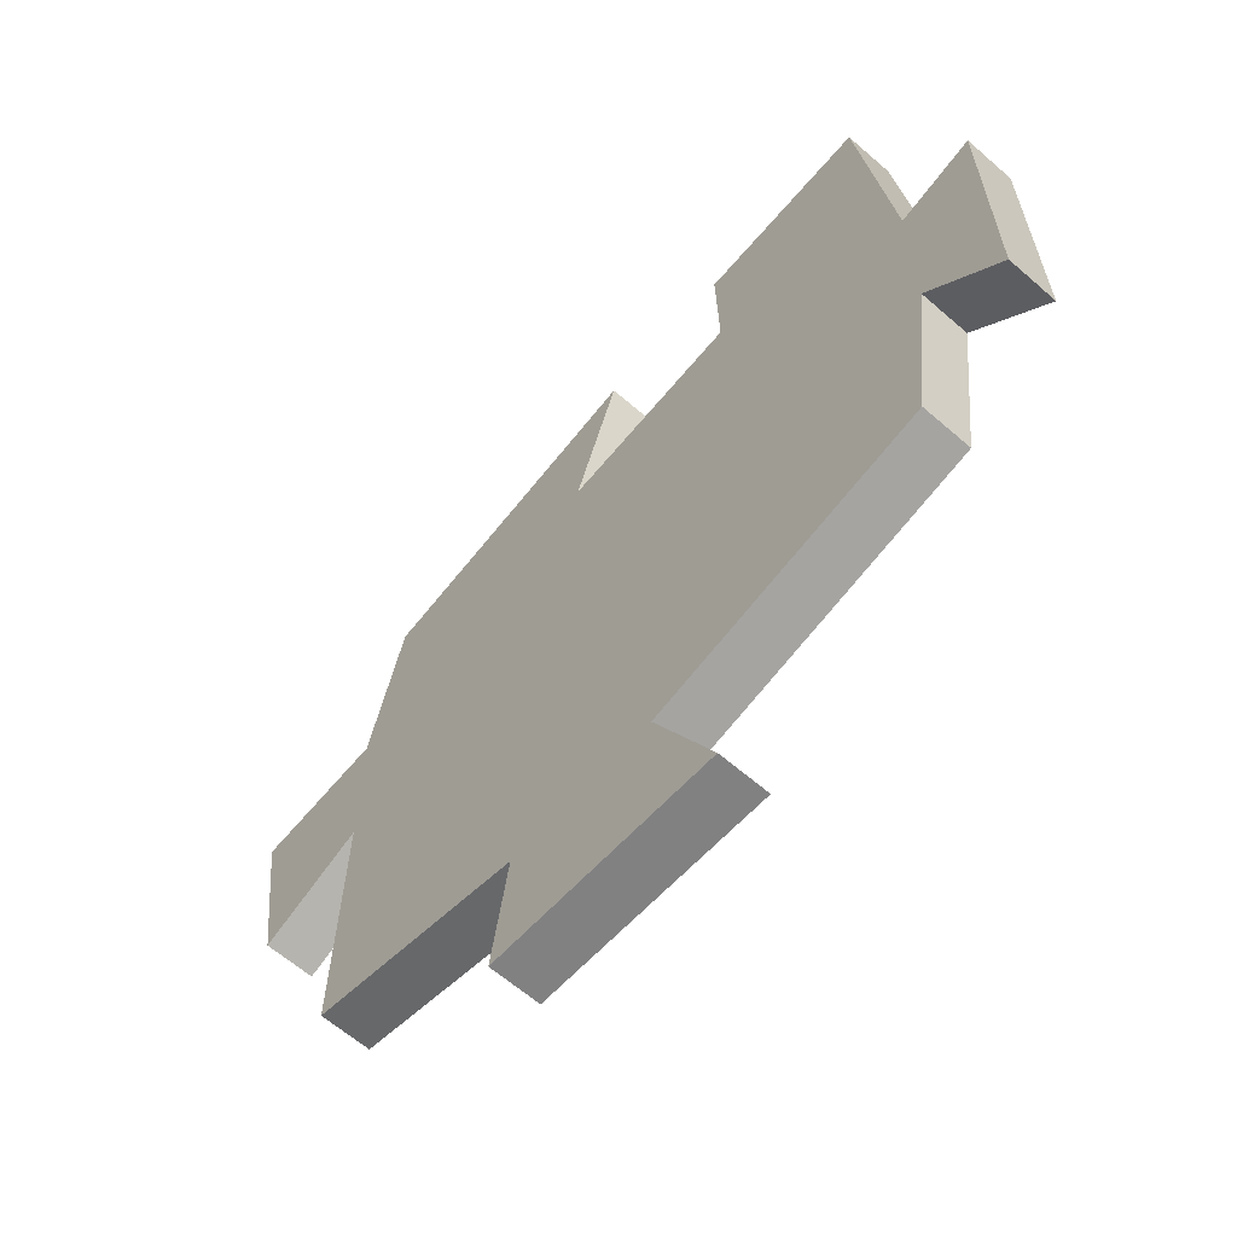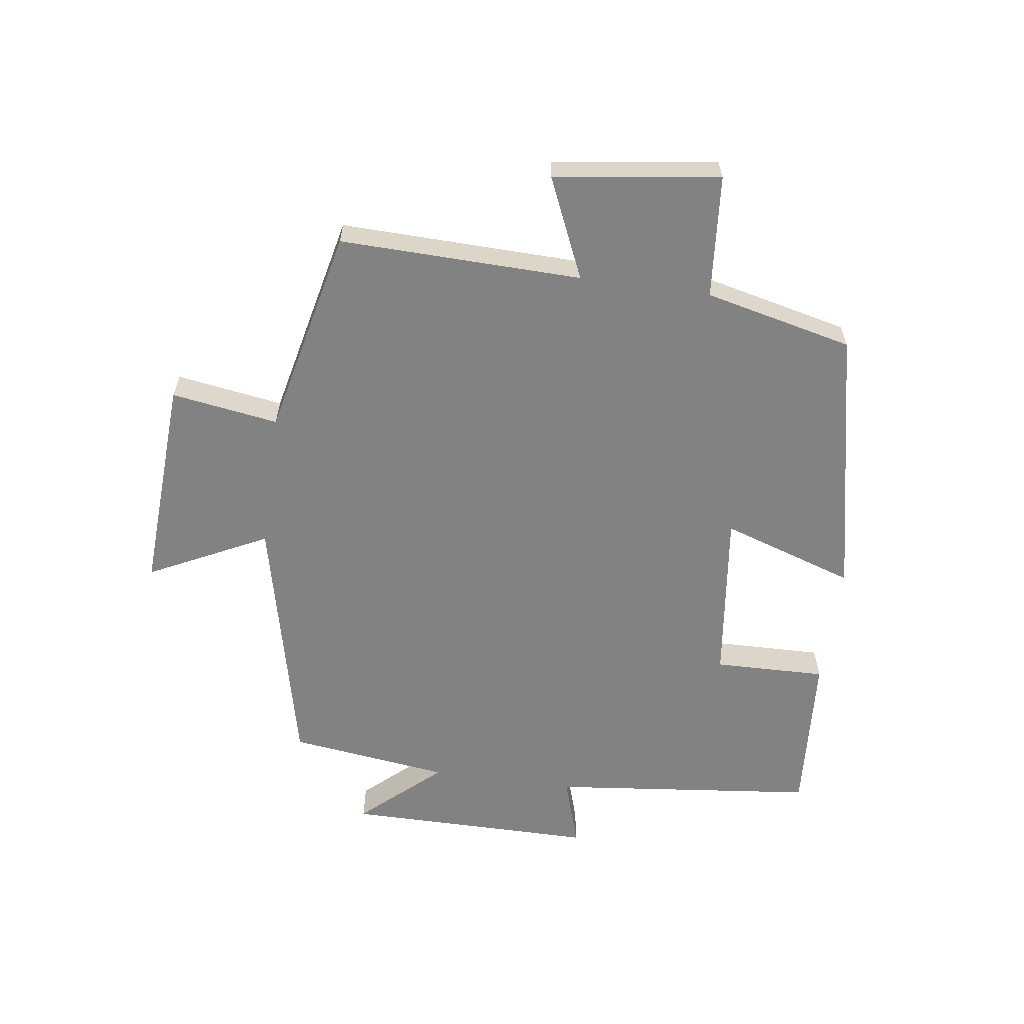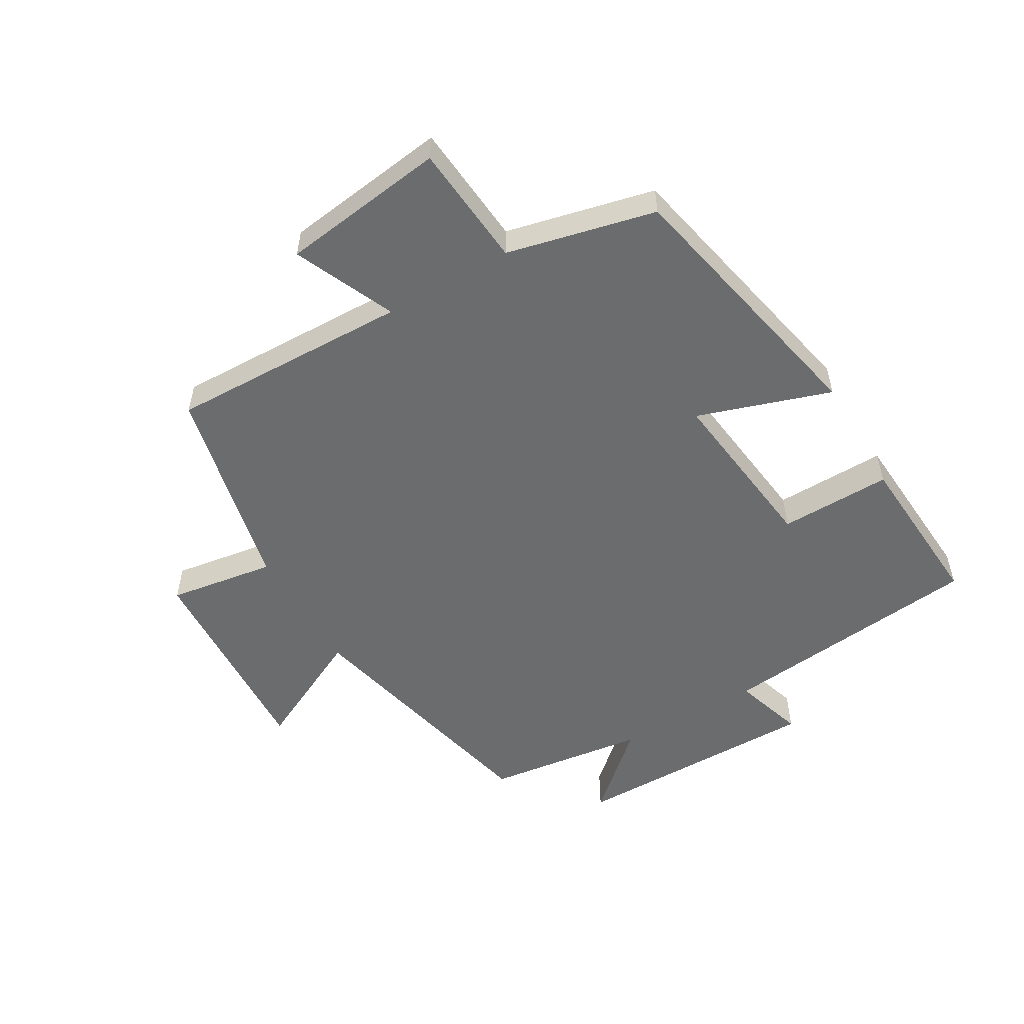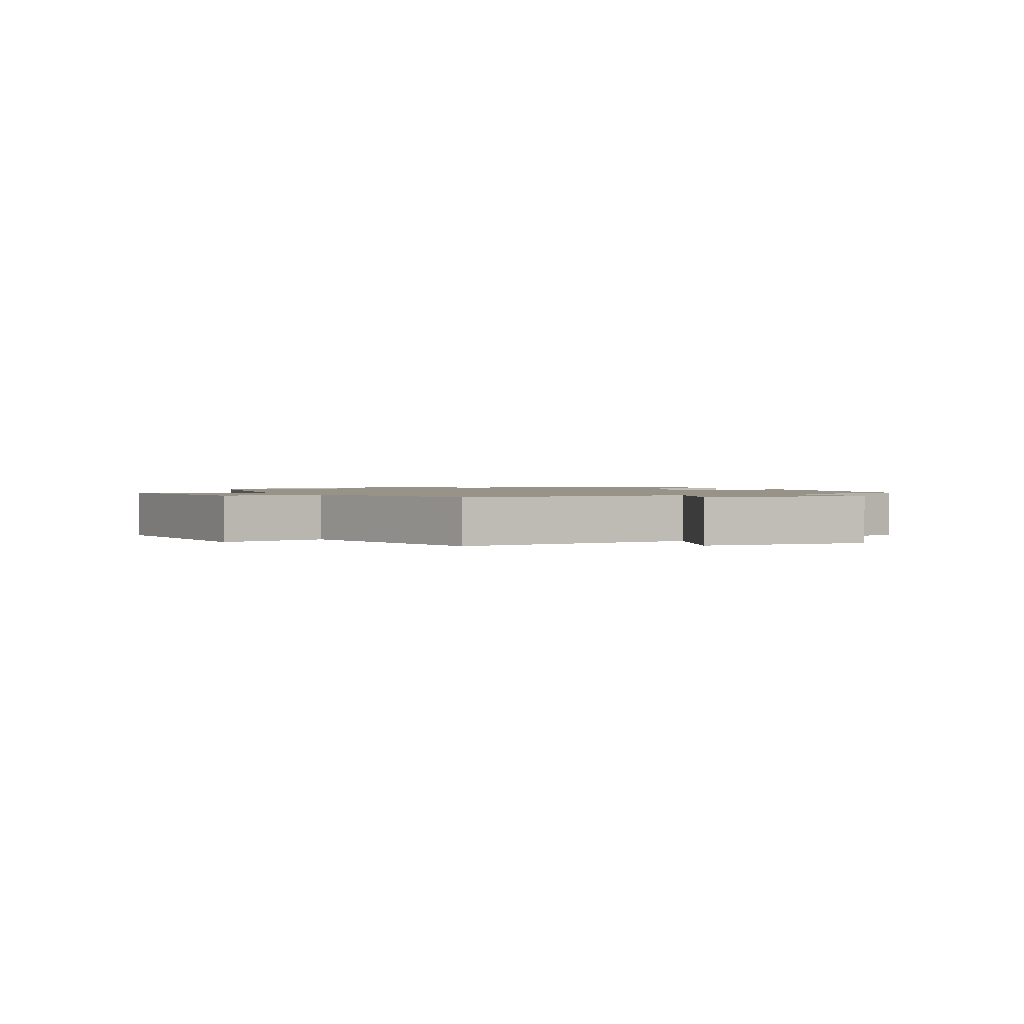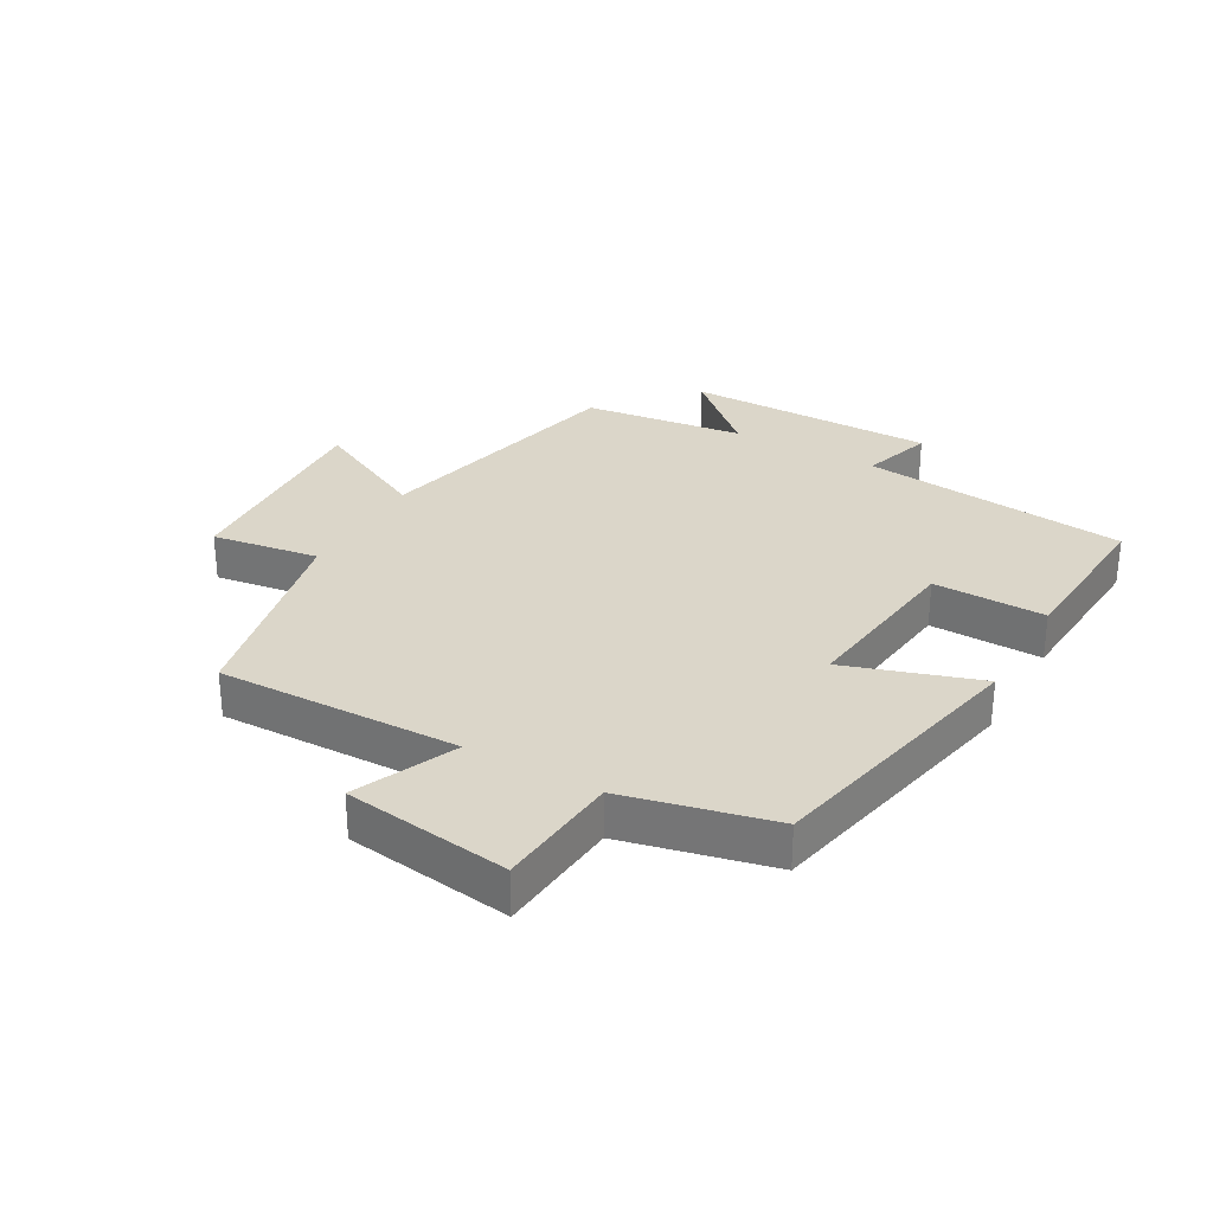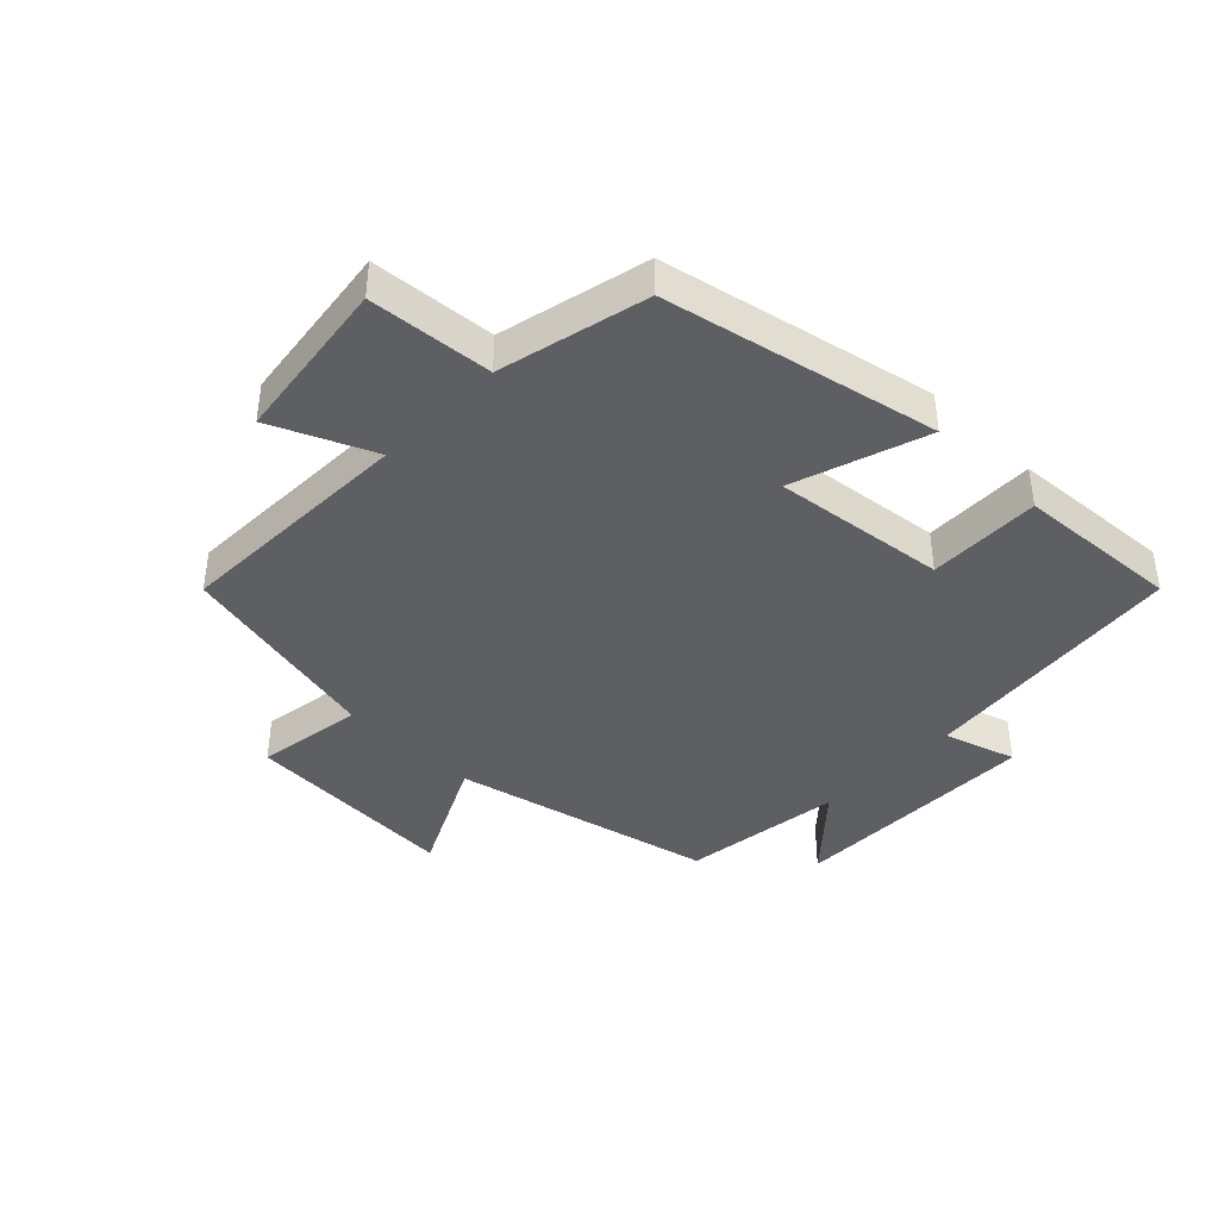
<metadata>
{"format":"obj","ext":"obj","renderer":"f3d","projection":"perspective","resolution":1024,"background":"white","views":[{"elev":-62.9,"azim":48.7,"up":"+Z"},{"elev":-60.7,"azim":-98.0,"up":"+Y"},{"elev":-53.6,"azim":-59.8,"up":"+Y"},{"elev":1.4,"azim":-118.9,"up":"+Y"},{"elev":30.1,"azim":-60.5,"up":"+Y"},{"elev":-40.8,"azim":-44.4,"up":"+Y"}]}
</metadata>
<code>
v -0.509 0.07 -0.426
v -0.5 0.07 -0.04
v -0.661 0.07 -0.111
v -0.697 0.07 0.153
v -0.5 0.07 0.17
v -0.445 0.07 0.407
v -0.011 0.07 0.5
v -0.081 0.07 0.287
v 0.195 0.07 0.321
v 0.191 0.07 0.5
v 0.453 0.07 0.518
v 0.5 0.07 0.092
v 0.614 0.07 0.128
v 0.614 0.07 -0.272
v 0.5 0.07 -0.146
v 0.467 0.07 -0.403
v 0.05 0.07 -0.5
v 0.144 0.07 -0.689
v -0.202 0.07 -0.671
v -0.176 0.07 -0.5
v -0.509 0 -0.426
v -0.5 0 -0.04
v -0.661 0 -0.111
v -0.697 0 0.153
v -0.5 0 0.17
v -0.445 0 0.407
v -0.011 0 0.5
v -0.081 0 0.287
v 0.195 0 0.321
v 0.191 0 0.5
v 0.453 0 0.518
v 0.5 0 0.092
v 0.614 0 0.128
v 0.614 0 -0.272
v 0.5 0 -0.146
v 0.467 0 -0.403
v 0.05 0 -0.5
v 0.144 0 -0.689
v -0.202 0 -0.671
v -0.176 0 -0.5
f 17 18 19 20
f 20 1 2
f 17 20 2
f 16 17 2
f 15 16 2
f 12 13 14 15
f 11 12 15
f 10 11 15
f 9 10 15
f 8 9 15 2
f 7 8 2
f 6 7 2
f 5 6 2
f 2 3 4 5
f 40 39 38 37
f 22 21 40
f 22 40 37
f 22 37 36
f 22 36 35
f 35 34 33 32
f 35 32 31
f 35 31 30
f 35 30 29
f 22 35 29 28
f 22 28 27
f 22 27 26
f 22 26 25
f 25 24 23 22
f 1 21 22 2
f 2 22 23 3
f 3 23 24 4
f 4 24 25 5
f 5 25 26 6
f 6 26 27 7
f 7 27 28 8
f 8 28 29 9
f 9 29 30 10
f 10 30 31 11
f 11 31 32 12
f 12 32 33 13
f 13 33 34 14
f 14 34 35 15
f 15 35 36 16
f 16 36 37 17
f 17 37 38 18
f 18 38 39 19
f 19 39 40 20
f 20 40 21 1

</code>
